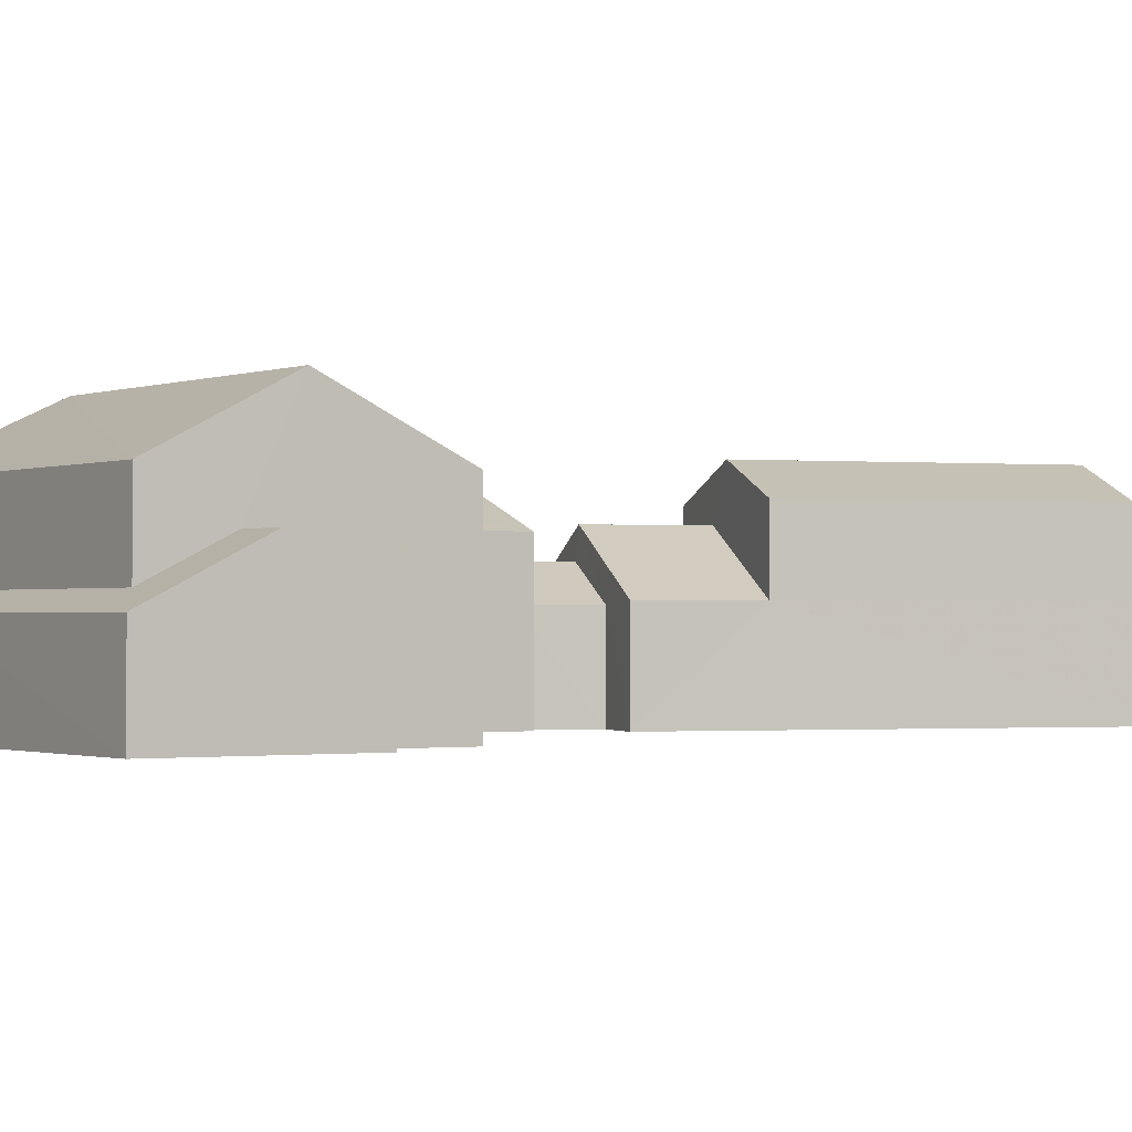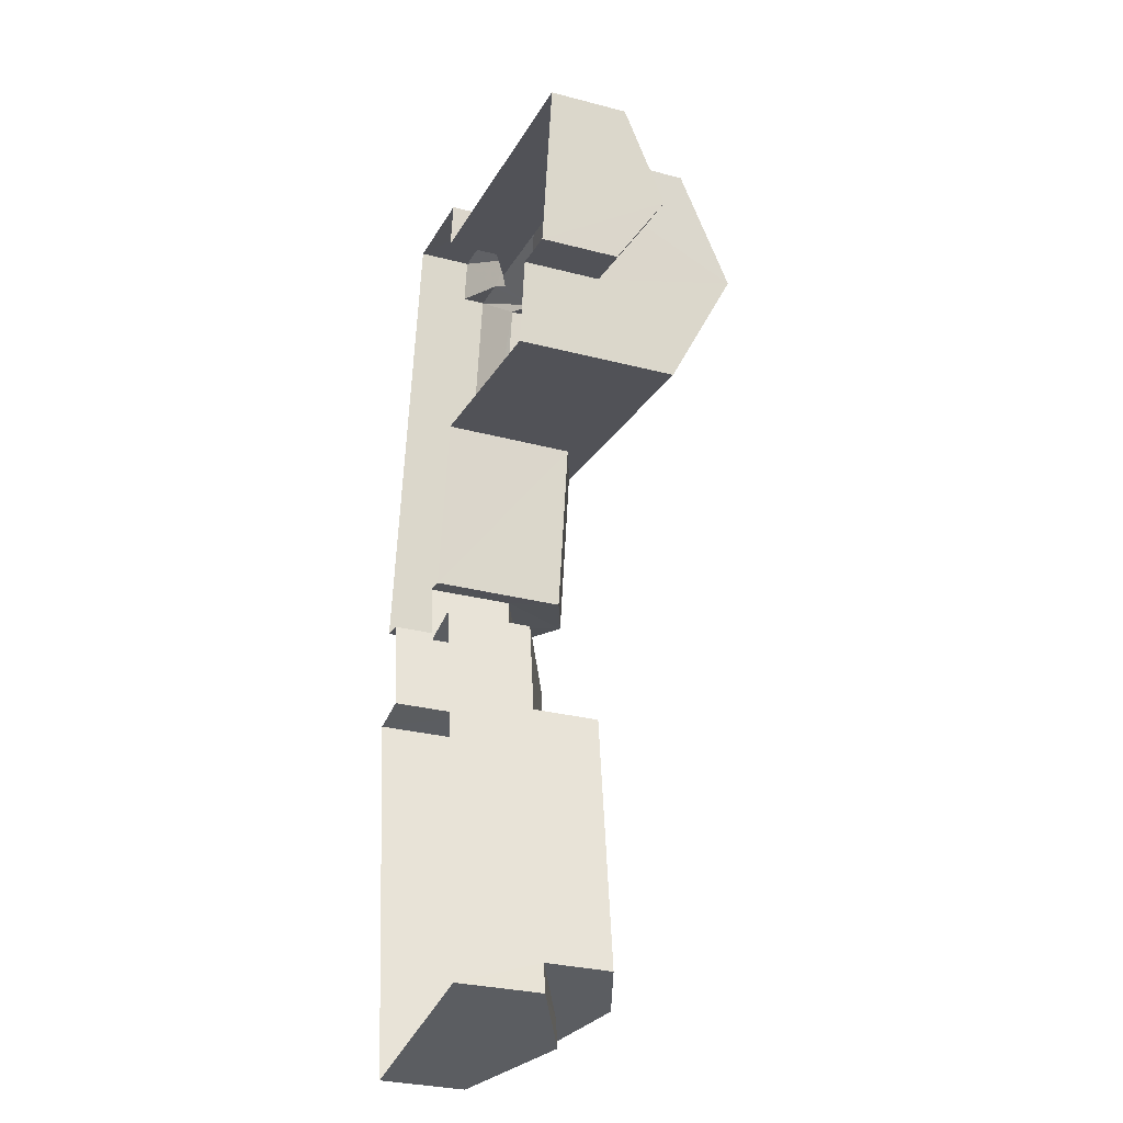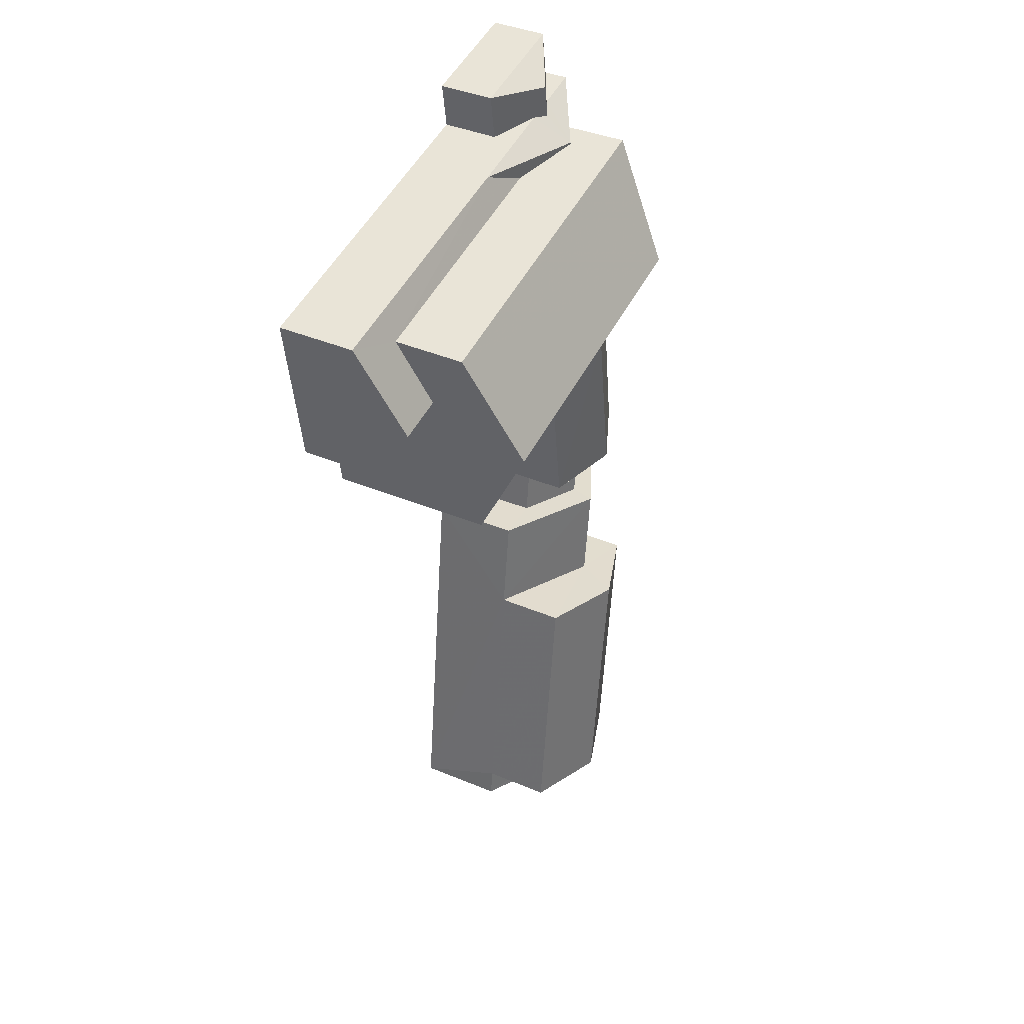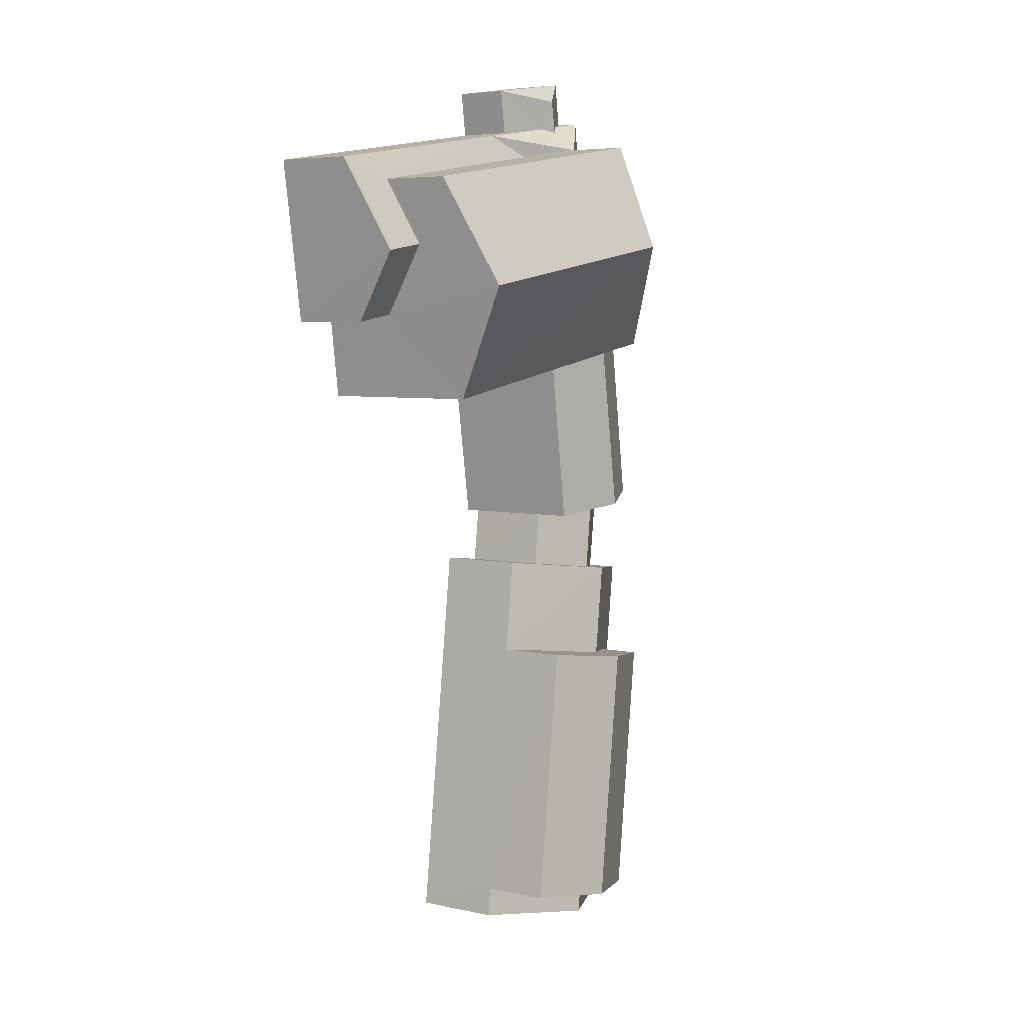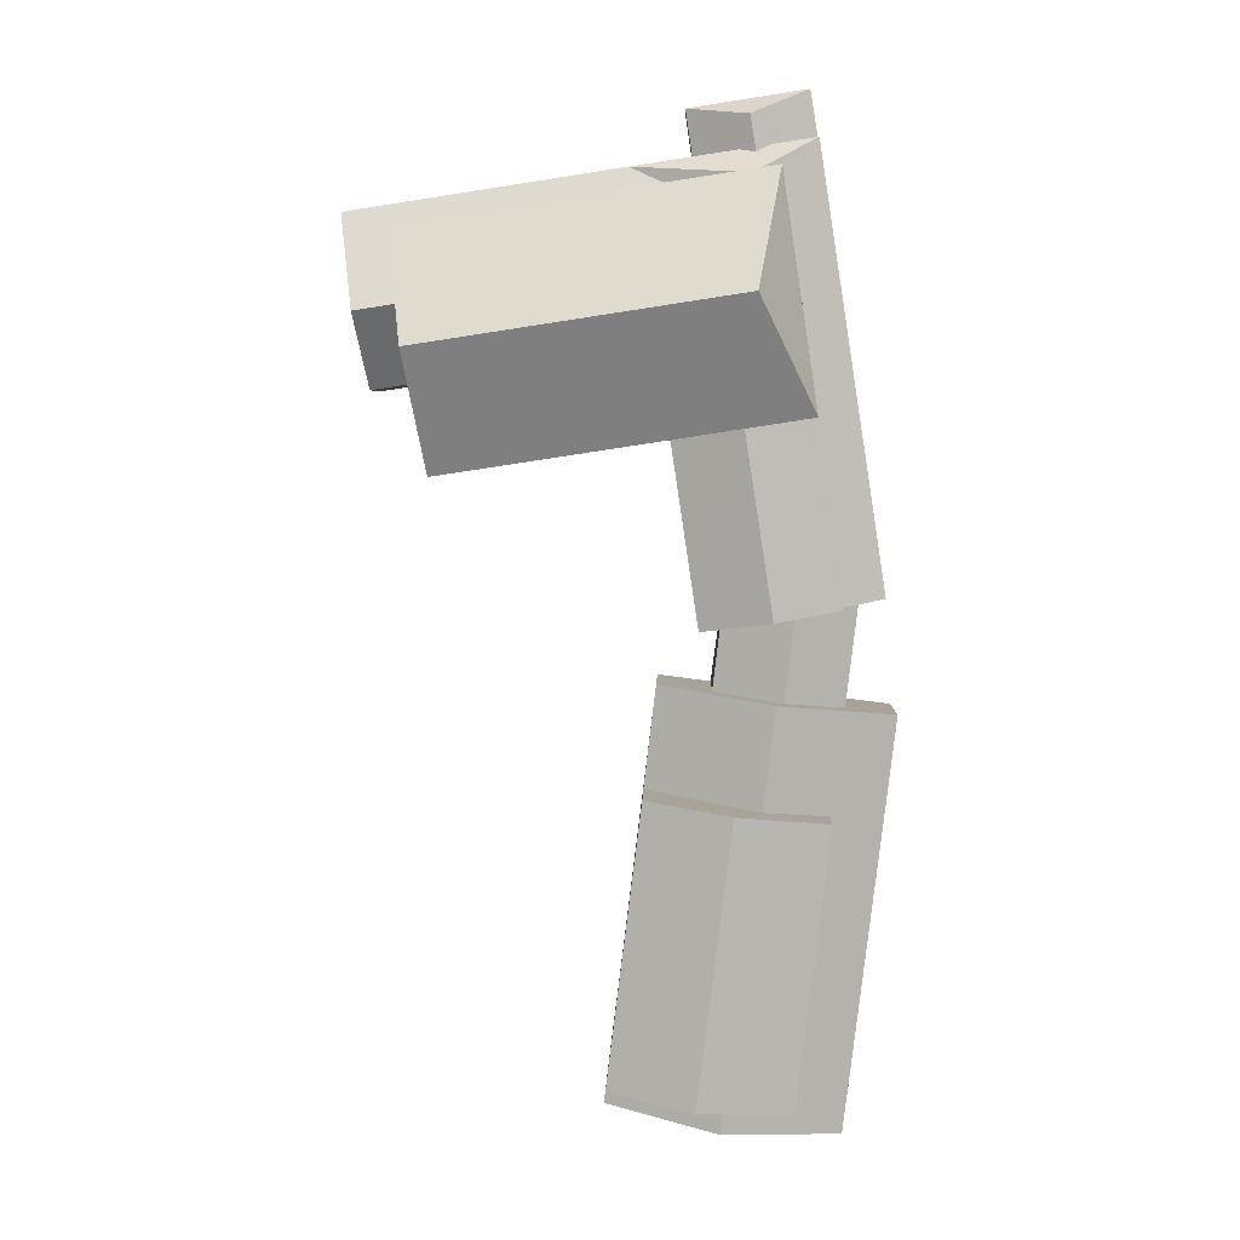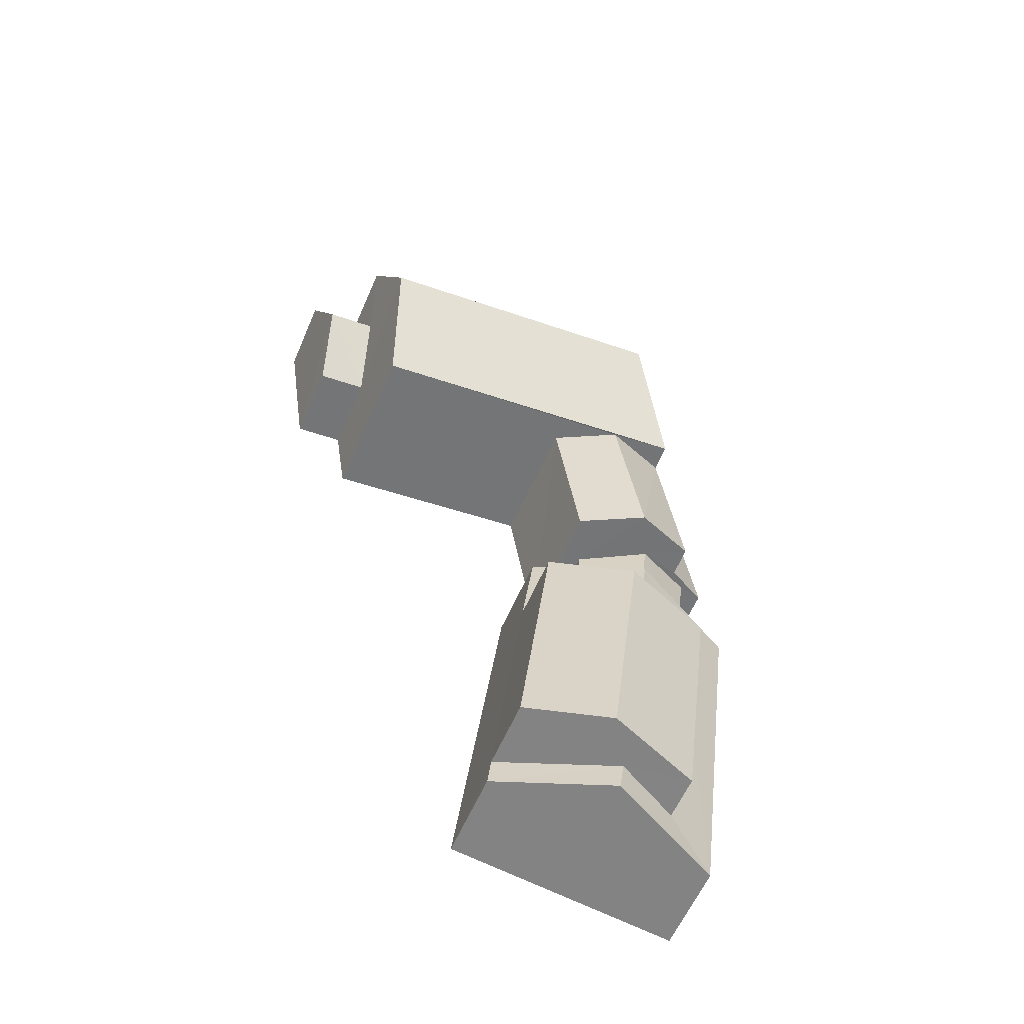
<metadata>
{"format":"obj","ext":"obj","renderer":"f3d","projection":"perspective","resolution":1024,"background":"white","views":[{"elev":-0.9,"azim":-114.7,"up":"+Z"},{"elev":-29.6,"azim":-110.8,"up":"+Y"},{"elev":40.3,"azim":-62.9,"up":"+Y"},{"elev":5.6,"azim":-56.6,"up":"+Y"},{"elev":4.8,"azim":1.5,"up":"+Y"},{"elev":-59.4,"azim":-23.2,"up":"+Y"}]}
</metadata>
<code>
v -3.177e+05 4.313e+04 36.57
v -3.177e+05 4.314e+04 36.57
v -3.177e+05 4.312e+04 36.56
v -3.177e+05 4.314e+04 36.57
v -3.177e+05 4.314e+04 36.58
v -3.177e+05 4.312e+04 36.55
v -3.177e+05 4.31e+04 36.54
v -3.177e+05 4.312e+04 36.56
v -3.177e+05 4.312e+04 36.56
v -3.178e+05 4.31e+04 36.55
v -3.177e+05 4.312e+04 36.56
v -3.177e+05 4.312e+04 36.56
v -3.178e+05 4.313e+04 36.58
v -3.178e+05 4.313e+04 36.58
v -3.178e+05 4.313e+04 36.58
v -3.178e+05 4.312e+04 36.57
v -3.177e+05 4.312e+04 36.56
v -3.177e+05 4.312e+04 36.56
v -3.178e+05 4.313e+04 41.42
v -3.178e+05 4.313e+04 41.42
v -3.178e+05 4.313e+04 40.14
v -3.178e+05 4.313e+04 39.61
v -3.178e+05 4.313e+04 39.61
v -3.177e+05 4.313e+04 40.13
v -3.177e+05 4.311e+04 39.96
v -3.177e+05 4.311e+04 42.03
v -3.177e+05 4.312e+04 42.03
v -3.177e+05 4.312e+04 39.96
v -3.177e+05 4.31e+04 42.02
v -3.178e+05 4.31e+04 39.95
v -3.177e+05 4.31e+04 42.02
v -3.178e+05 4.31e+04 39.95
v -3.177e+05 4.314e+04 38.71
v -3.177e+05 4.314e+04 39.6
v -3.177e+05 4.314e+04 39.91
v -3.177e+05 4.314e+04 39.91
v -3.177e+05 4.314e+04 38.71
v -3.177e+05 4.314e+04 39.6
v -3.177e+05 4.313e+04 41.04
v -3.177e+05 4.313e+04 40.53
v -3.177e+05 4.313e+04 41.04
v -3.177e+05 4.312e+04 39.59
v -3.177e+05 4.312e+04 40.51
v -3.177e+05 4.311e+04 43.79
v -3.178e+05 4.31e+04 42.61
v -3.177e+05 4.31e+04 43.78
v -3.177e+05 4.311e+04 42.62
v -3.177e+05 4.313e+04 45.05
v -3.177e+05 4.313e+04 42.85
v -3.177e+05 4.313e+04 42.86
v -3.177e+05 4.314e+04 39.6
v -3.177e+05 4.314e+04 38.71
v -3.177e+05 4.314e+04 38.71
v -3.177e+05 4.312e+04 39.85
v -3.177e+05 4.312e+04 39.85
v -3.177e+05 4.312e+04 41.02
v -3.177e+05 4.312e+04 41.02
v -3.178e+05 4.312e+04 42.86
v -3.178e+05 4.313e+04 45.06
v -3.177e+05 4.313e+04 41.74
v -3.177e+05 4.312e+04 42.79
v -3.177e+05 4.312e+04 41.73
v -3.177e+05 4.313e+04 42.8
v -3.177e+05 4.312e+04 39.86
v -3.177e+05 4.312e+04 39.85
v -3.177e+05 4.311e+04 40.89
v -3.177e+05 4.312e+04 39.95
v -3.177e+05 4.31e+04 39.94
v -3.177e+05 4.31e+04 40.88
v -3.177e+05 4.31e+04 42.61
v -3.177e+05 4.311e+04 42.61
v -3.178e+05 4.313e+04 39.61
v -3.178e+05 4.313e+04 39.61
v -3.177e+05 4.312e+04 41.74
v -3.177e+05 4.313e+04 41.74
v -3.178e+05 4.313e+04 42.87
f 1 2 3
f 4 5 2
f 6 7 8
f 9 1 3
f 7 10 11
f 8 12 9
f 13 14 4
f 15 14 13
f 16 13 1
f 10 17 11
f 18 1 12
f 8 11 12
f 1 4 2
f 7 11 8
f 1 9 12
f 13 4 1
f 19 20 21
f 22 19 21
f 22 21 23
f 21 24 23
f 25 26 27
f 28 25 27
f 29 30 31
f 29 32 30
f 33 34 35
f 35 34 36
f 37 34 33
f 38 39 40
f 39 41 40
f 42 38 40
f 43 42 40
f 44 45 46
f 44 47 45
f 48 49 50
f 36 34 39
f 51 36 39
f 51 39 38
f 34 23 39
f 51 52 35
f 35 36 51
f 53 52 51
f 54 55 56
f 57 54 56
f 58 49 48
f 59 58 48
f 60 61 62
f 60 63 61
f 57 56 64
f 65 57 64
f 26 66 27
f 27 66 67
f 31 68 69
f 29 31 69
f 66 68 67
f 69 68 66
f 70 71 44
f 46 70 44
f 24 41 39
f 23 24 39
f 72 19 73
f 72 20 19
f 35 52 33
f 63 74 61
f 63 75 74
f 48 76 59
f 48 50 76
f 58 16 75
f 16 1 75
f 49 58 63
f 60 49 63
f 63 58 75
f 18 75 1
f 18 74 75
f 22 14 19
f 14 15 19
f 15 73 19
f 28 65 17
f 17 65 11
f 28 27 65
f 54 27 67
f 8 54 6
f 6 54 67
f 57 27 54
f 65 27 57
f 40 41 50
f 50 24 76
f 24 21 76
f 41 24 50
f 38 42 53
f 42 3 53
f 53 2 52
f 53 3 2
f 53 51 38
f 71 66 26
f 71 26 44
f 26 47 44
f 26 25 47
f 17 10 25
f 17 25 28
f 10 30 32
f 25 32 47
f 47 32 45
f 10 32 25
f 13 73 15
f 13 72 73
f 33 2 5
f 33 52 2
f 8 9 55
f 54 8 55
f 67 7 6
f 67 68 7
f 13 16 72
f 76 21 20
f 20 72 59
f 76 20 59
f 72 16 58
f 59 72 58
f 4 33 5
f 4 37 33
f 30 10 31
f 10 7 31
f 7 68 31
f 11 64 12
f 11 65 64
f 45 32 29
f 45 29 46
f 29 70 46
f 29 69 70
f 50 60 40
f 40 60 43
f 50 49 60
f 43 60 62
f 69 71 70
f 69 66 71
f 62 61 56
f 61 74 64
f 42 43 55
f 62 56 43
f 3 42 9
f 64 74 18
f 64 18 12
f 56 61 64
f 43 56 55
f 42 55 9
f 14 23 4
f 22 23 14
f 37 23 34
f 4 23 37

</code>
